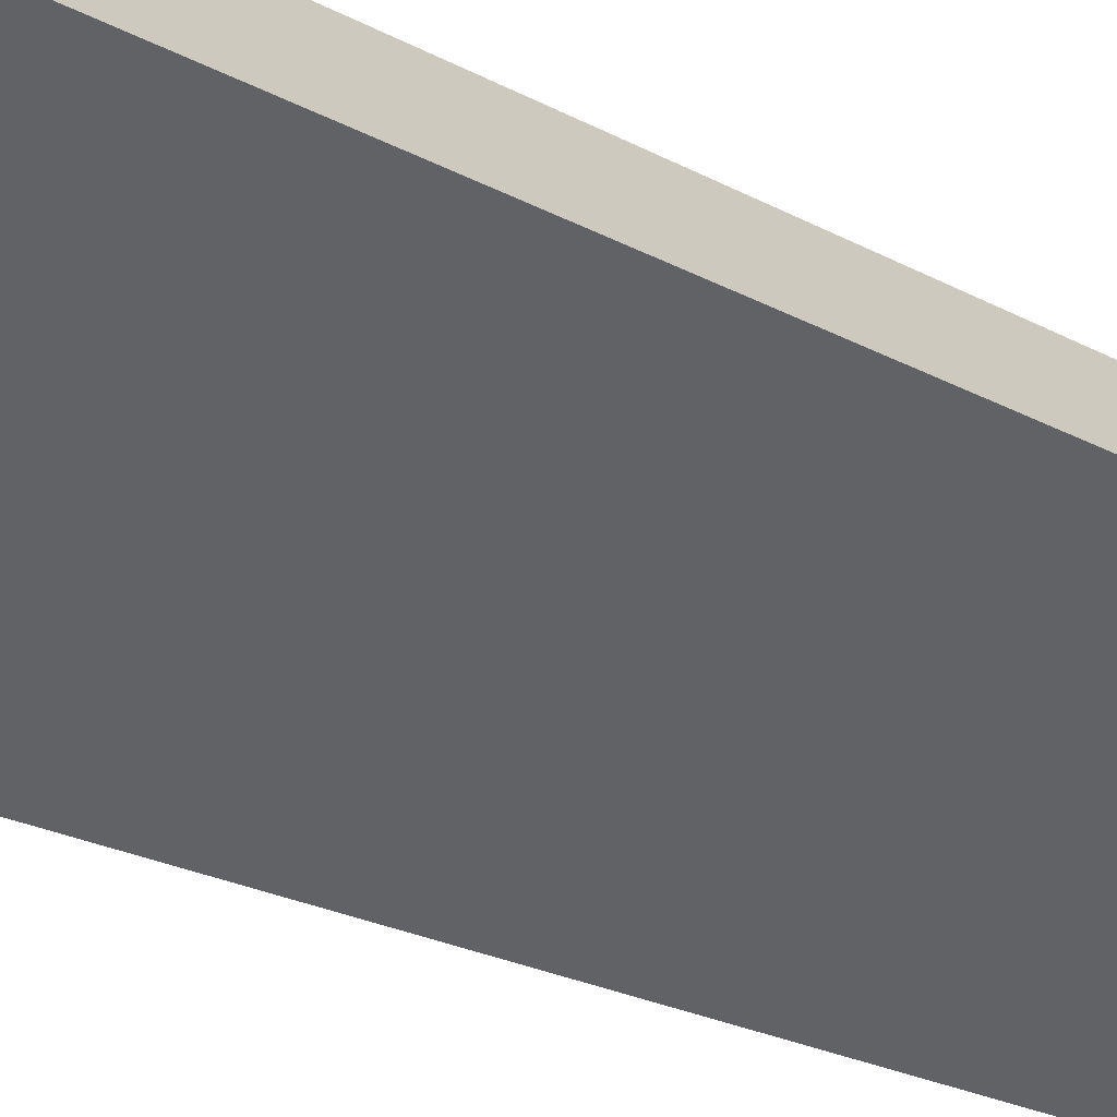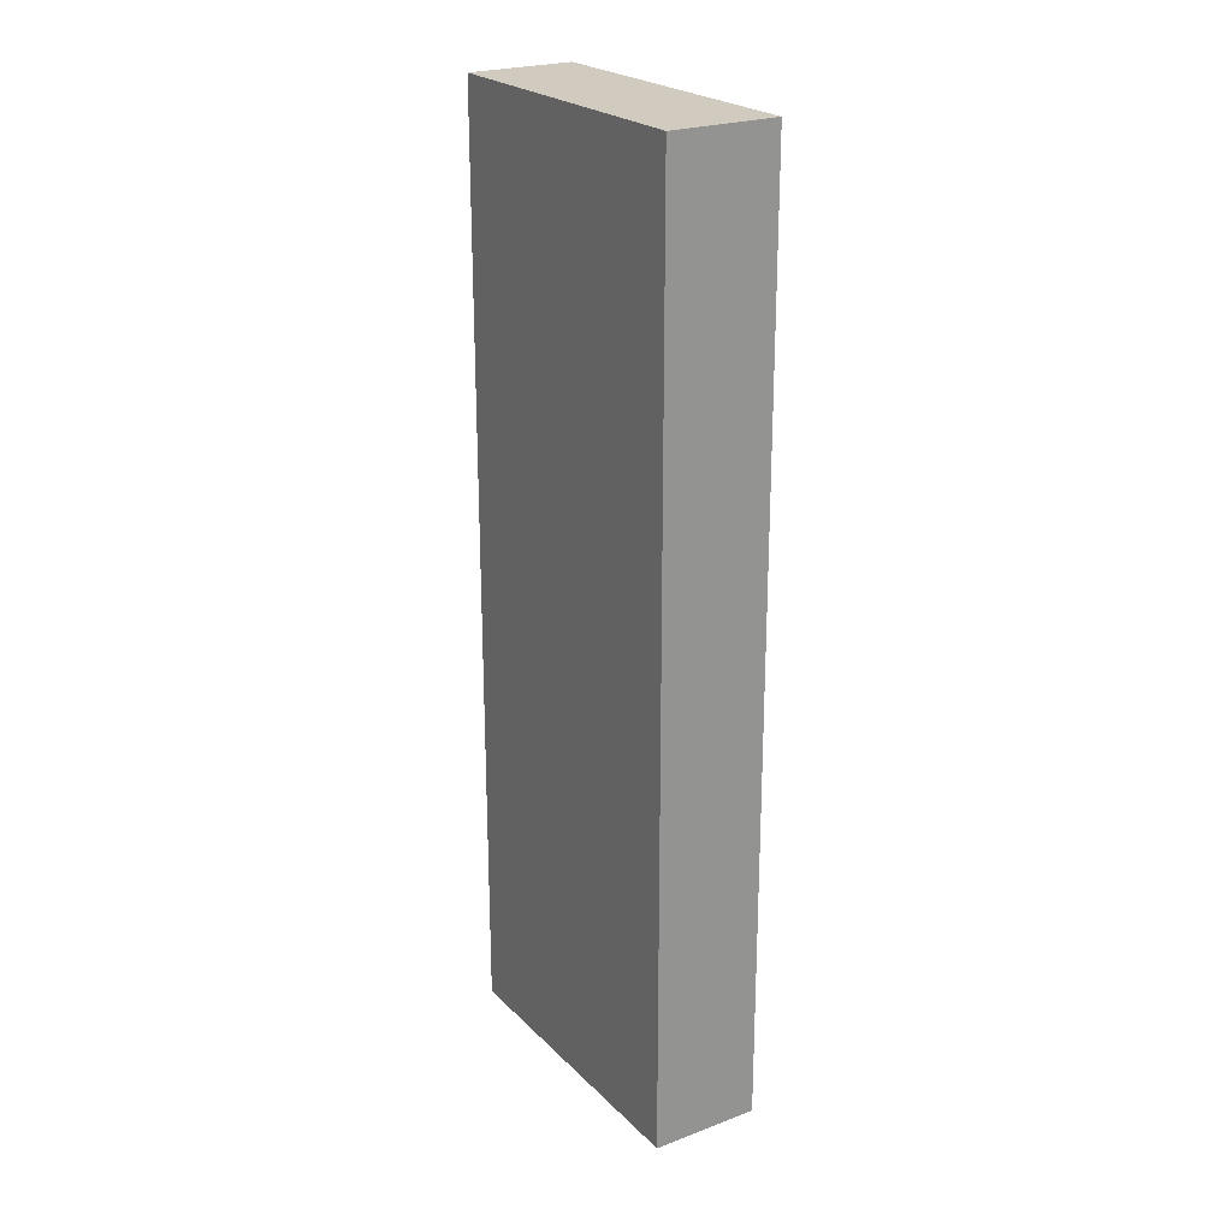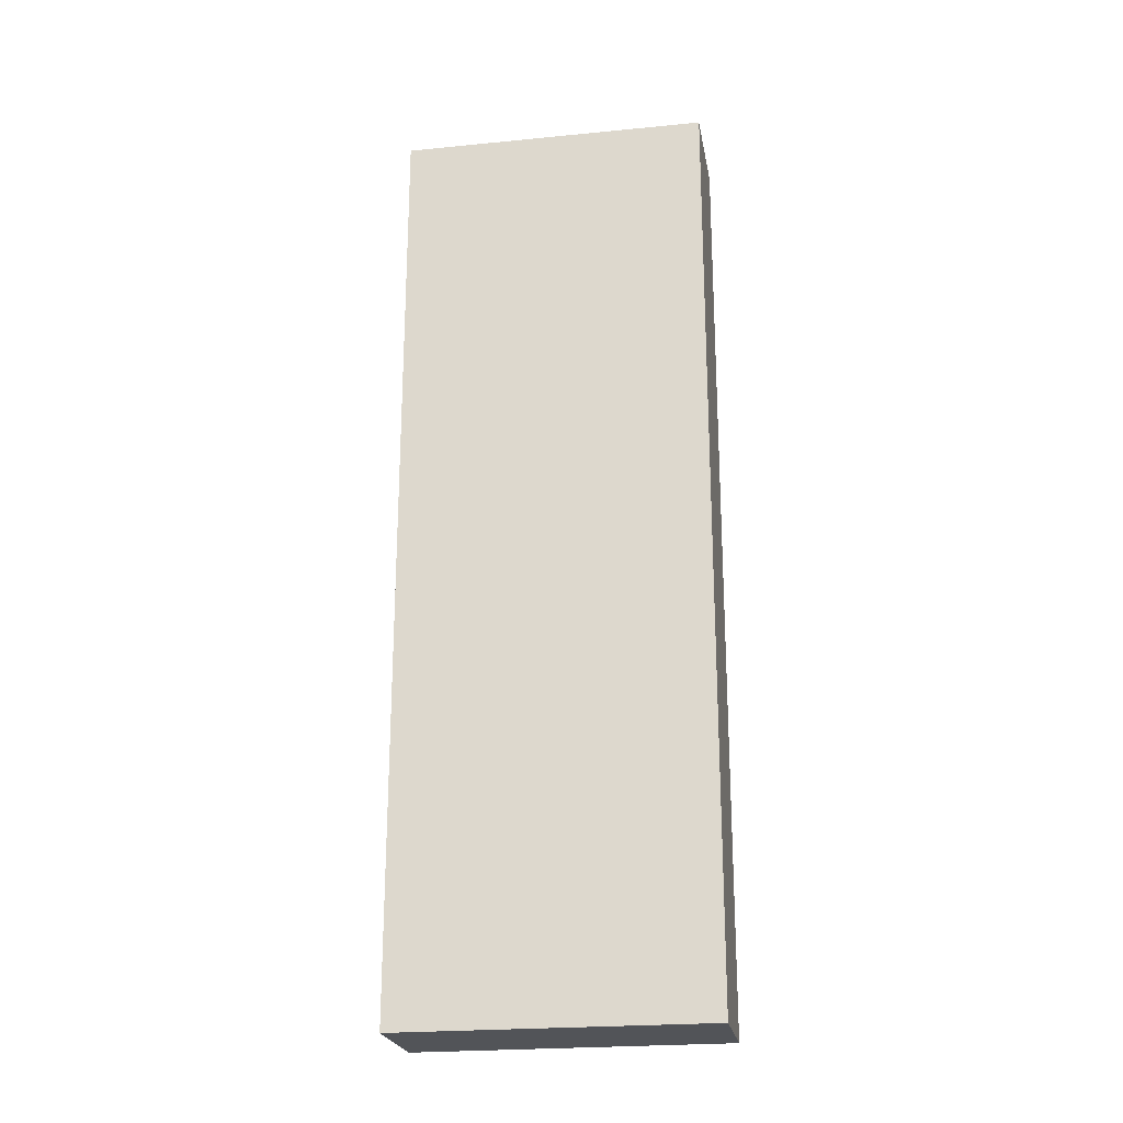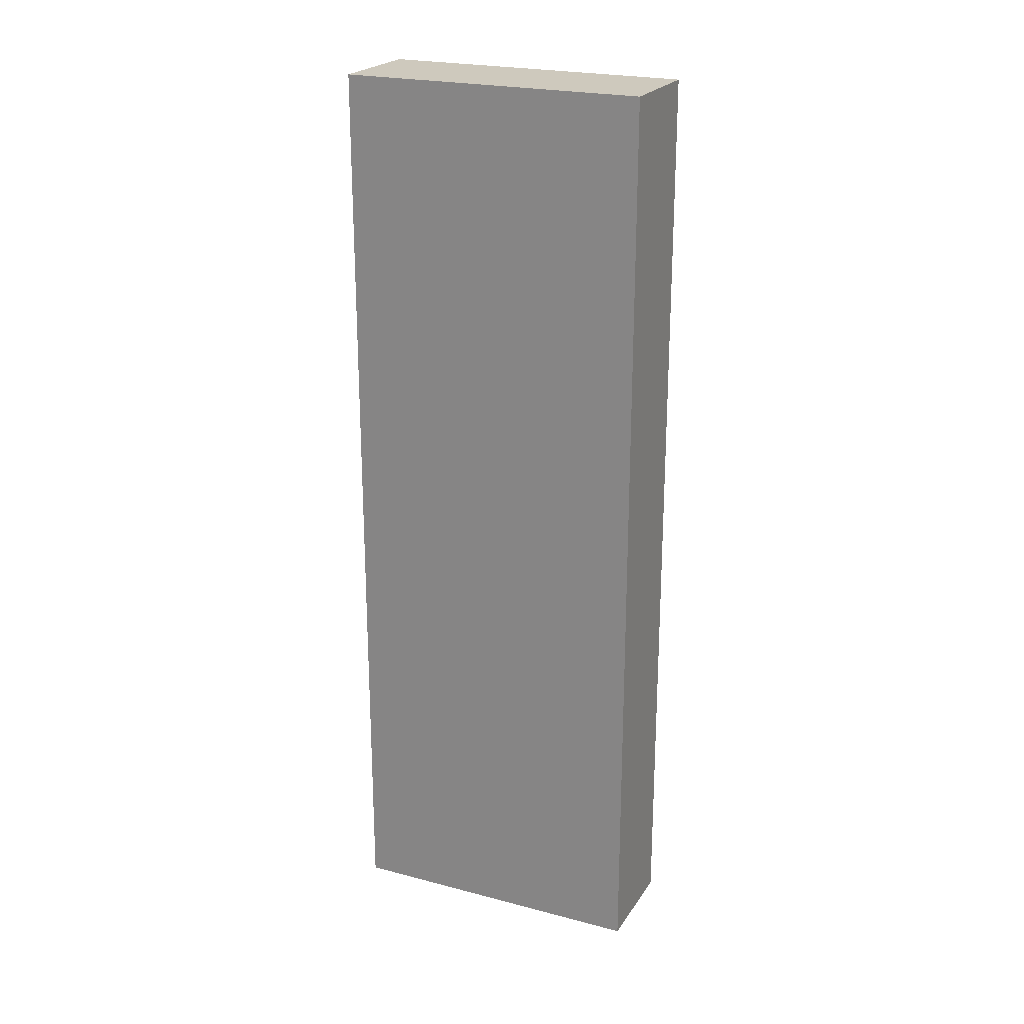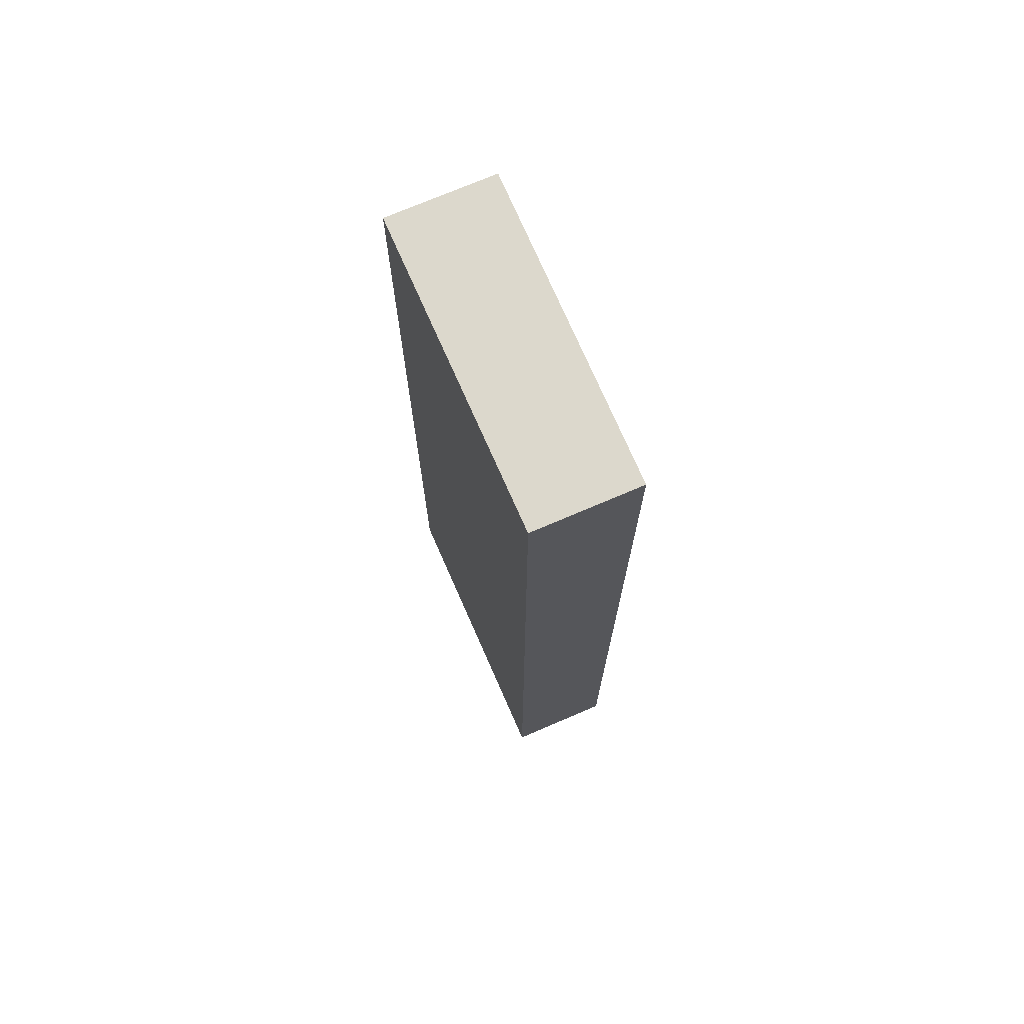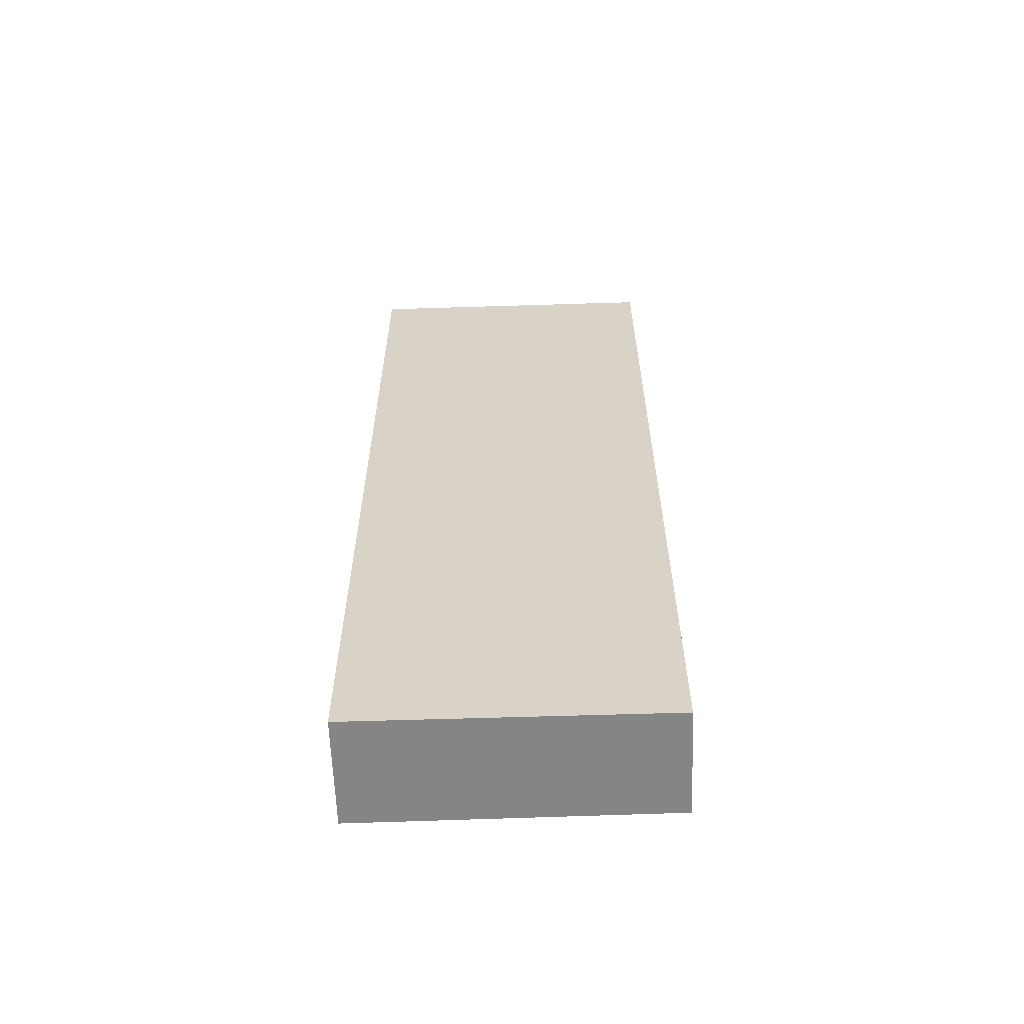
<metadata>
{"format":"obj","ext":"obj","renderer":"f3d","projection":"perspective","resolution":1024,"background":"white","views":[{"elev":-21.4,"azim":45.2,"up":"+Z"},{"elev":23.4,"azim":21.6,"up":"+Y"},{"elev":-23.0,"azim":153.9,"up":"+Y"},{"elev":22.7,"azim":168.7,"up":"+Y"},{"elev":72.7,"azim":-149.3,"up":"+Y"},{"elev":-61.7,"azim":146.2,"up":"+Y"}]}
</metadata>
<code>
v  0 9.283 5.684e-16
v  0.882 9.283 -0.663
v  0.619 9.283 -0.851
v  2.848 9.283 0.745
v  2.493 9.283 1.812
v  3.124 9.283 0.943
v  0.619 5.211e-17 -0.851
v  0 0 0
v  2.493 -1.11e-16 1.812
v  3.124 -5.774e-17 0.943
v  2.848 -4.562e-17 0.745
v  0.882 4.06e-17 -0.663
g defaultobject
f 1 2 3
f 2 1 4
f 4 1 5
f 4 5 6
f 7 1 3
f 1 7 8
f 8 5 1
f 5 8 9
f 9 6 5
f 6 9 10
f 10 4 6
f 4 10 2
f 2 10 3
f 3 10 7
f 7 10 11
f 7 11 12
f 7 9 8
f 9 7 10
f 10 7 12
f 10 12 11

</code>
